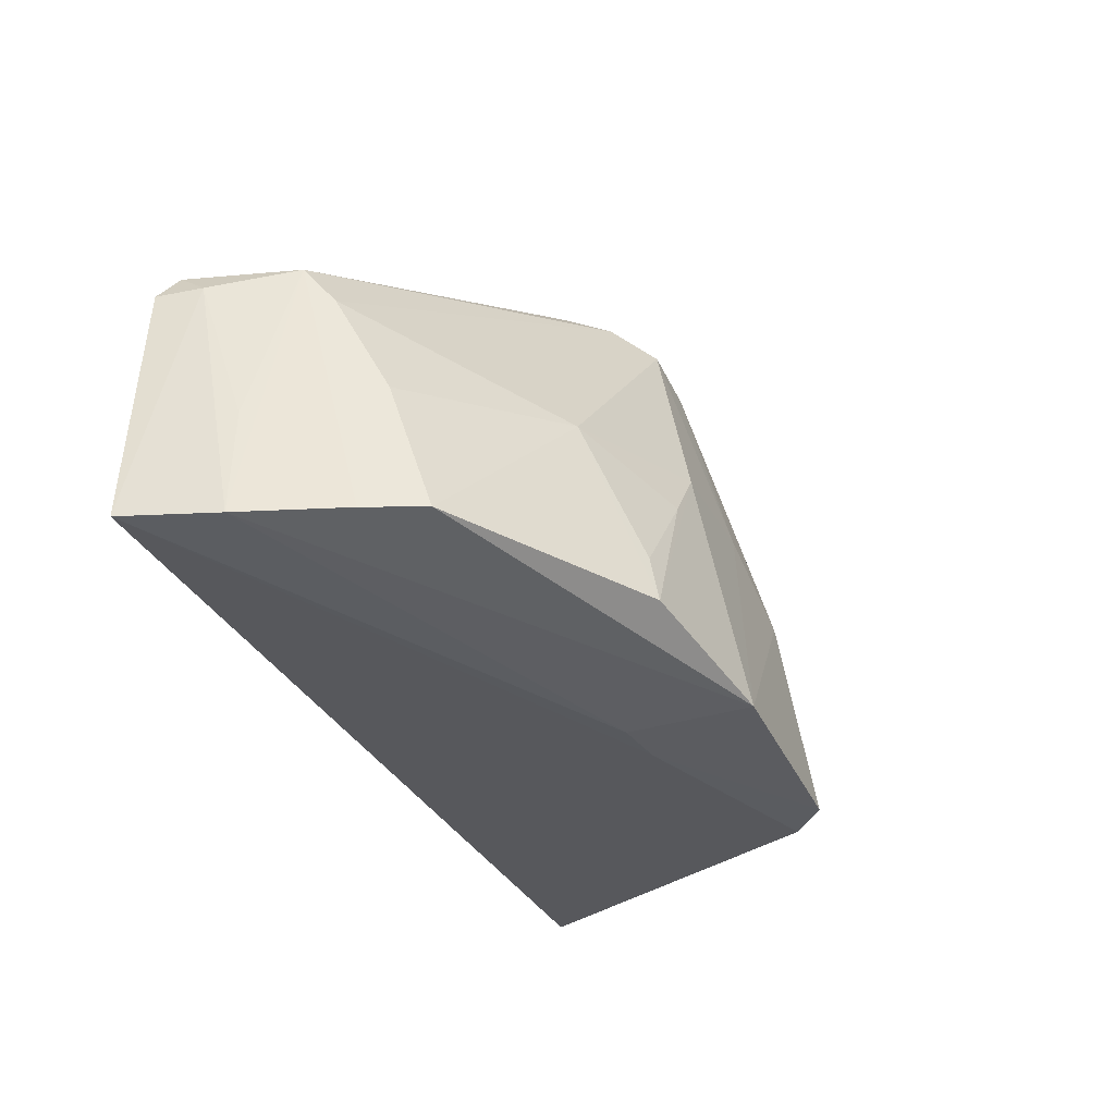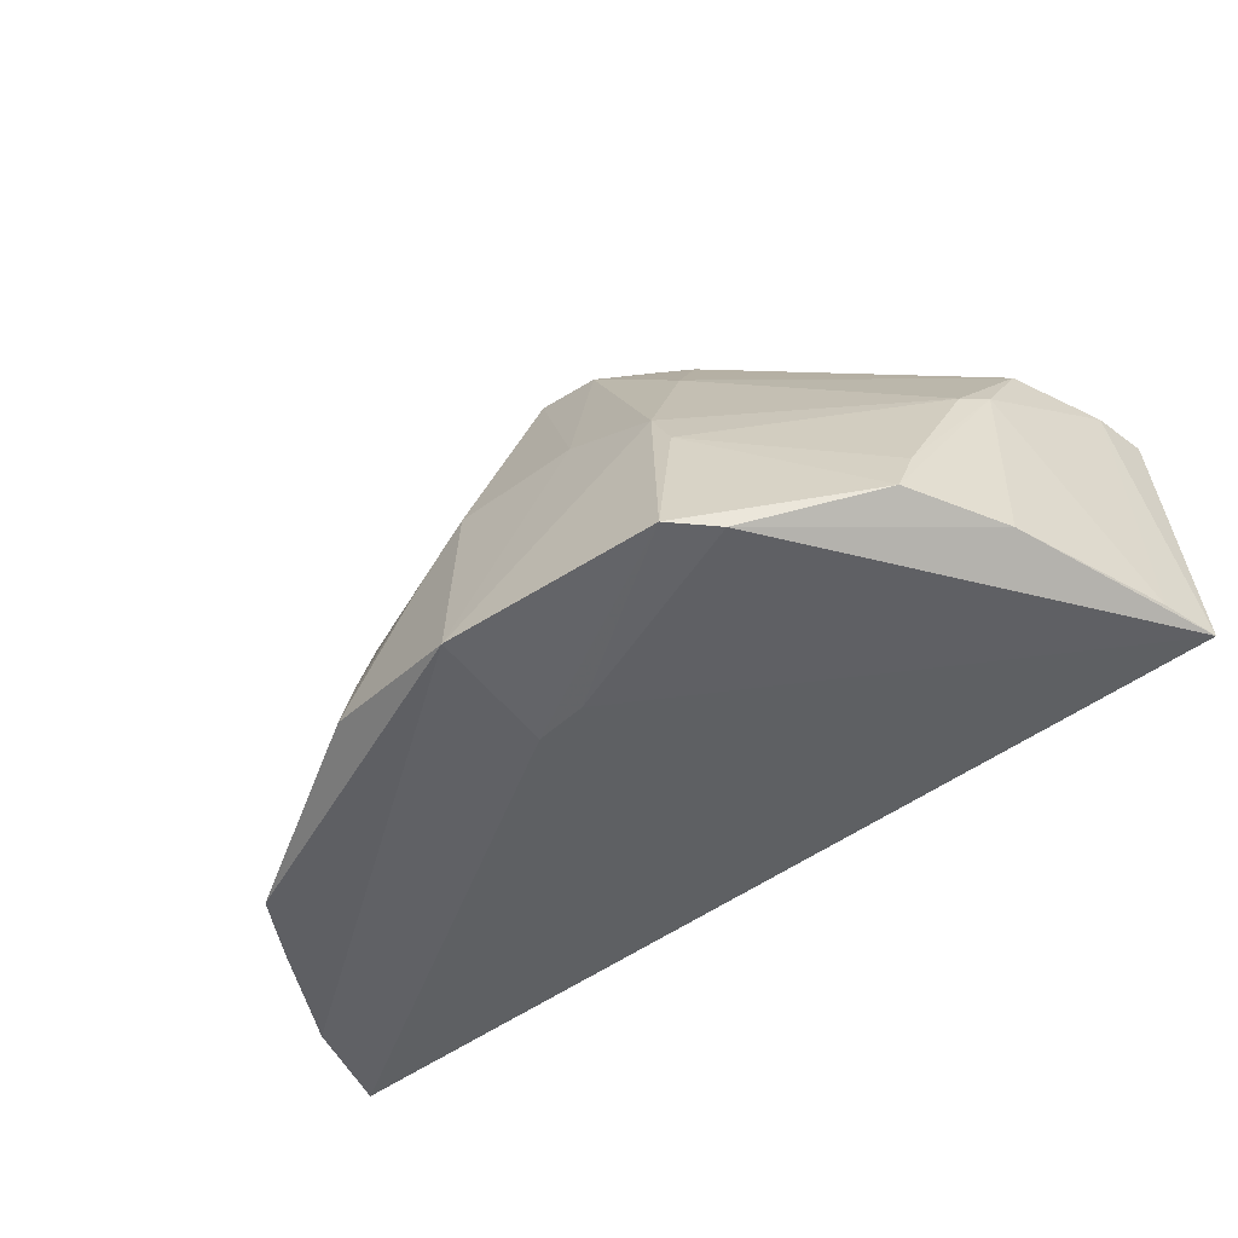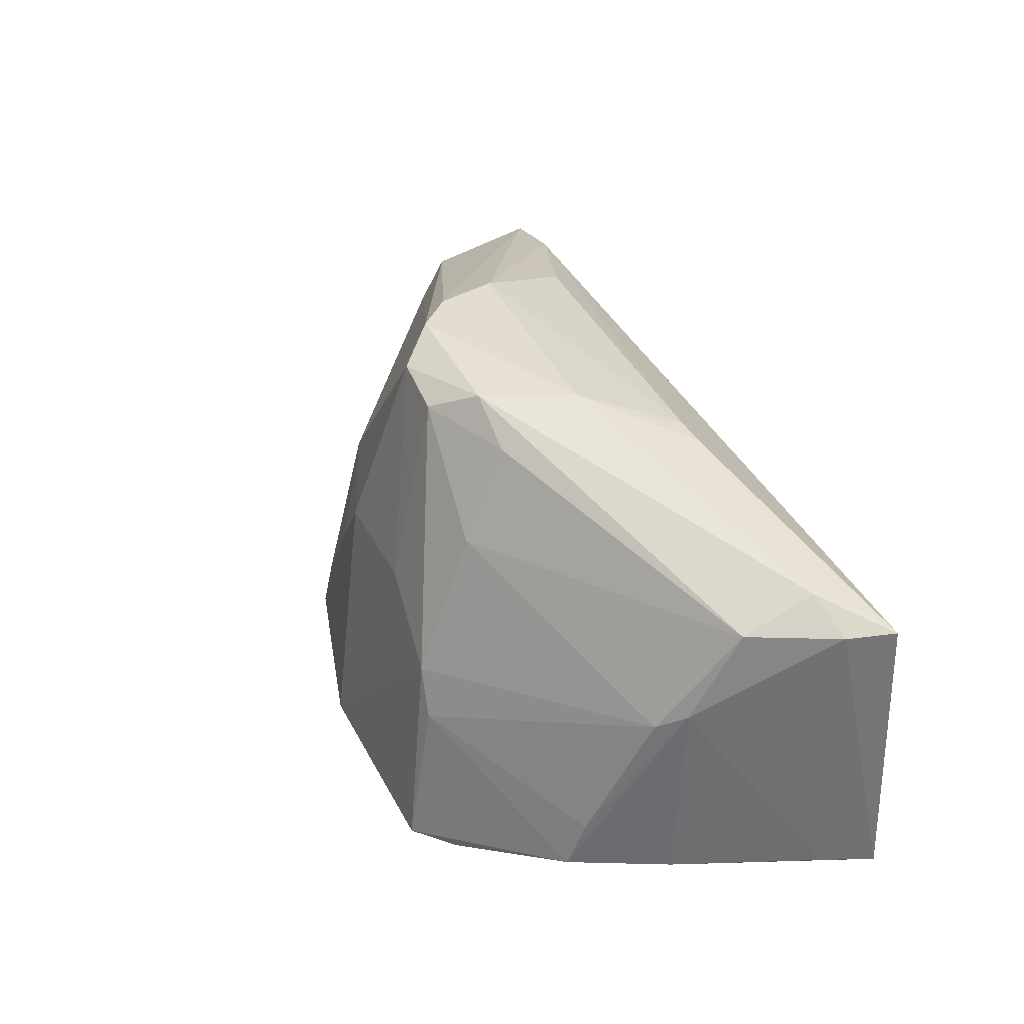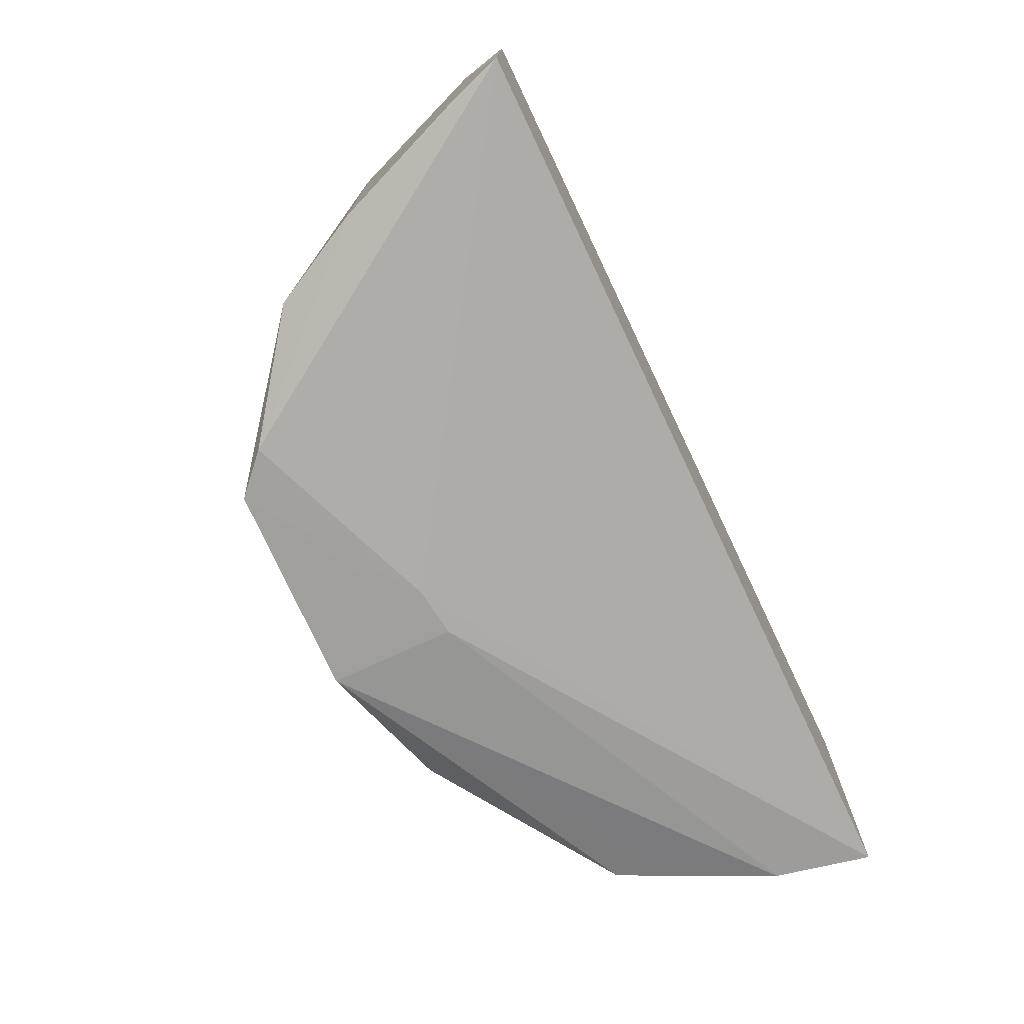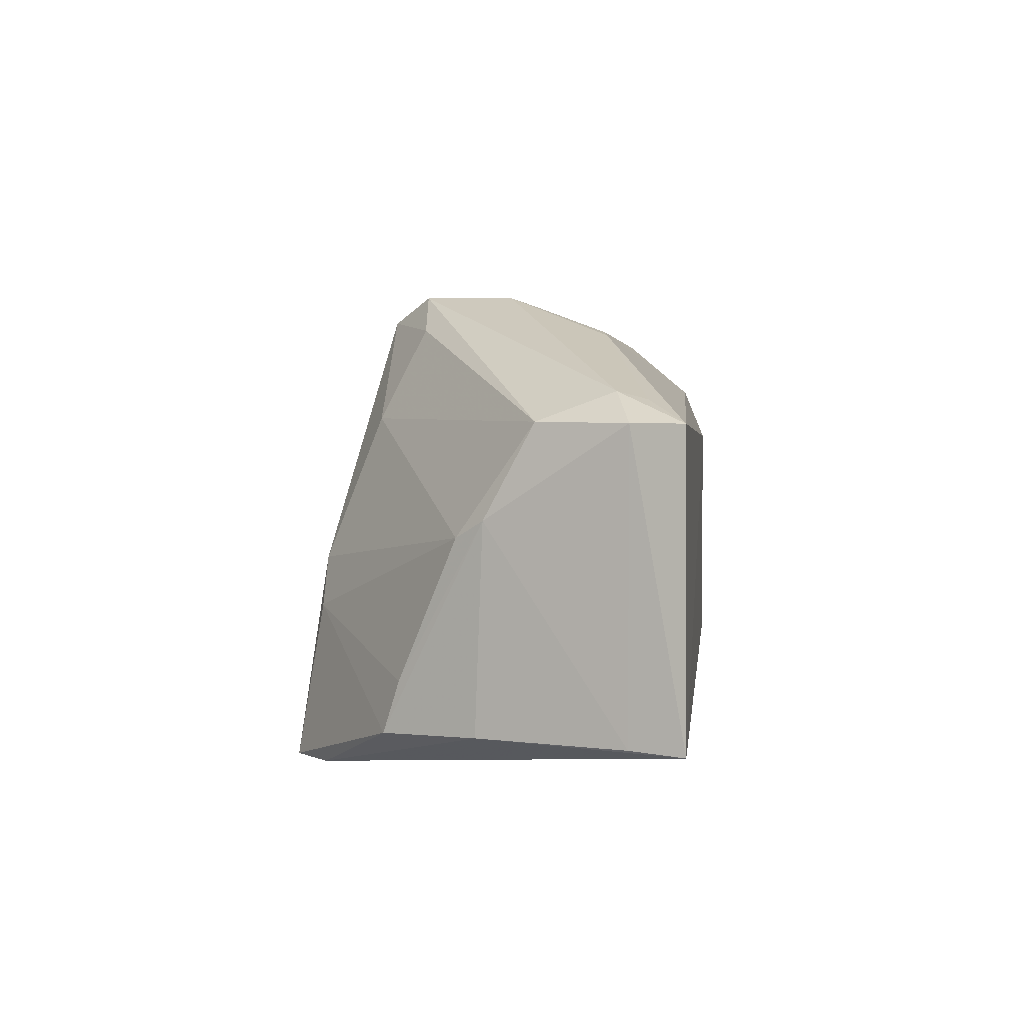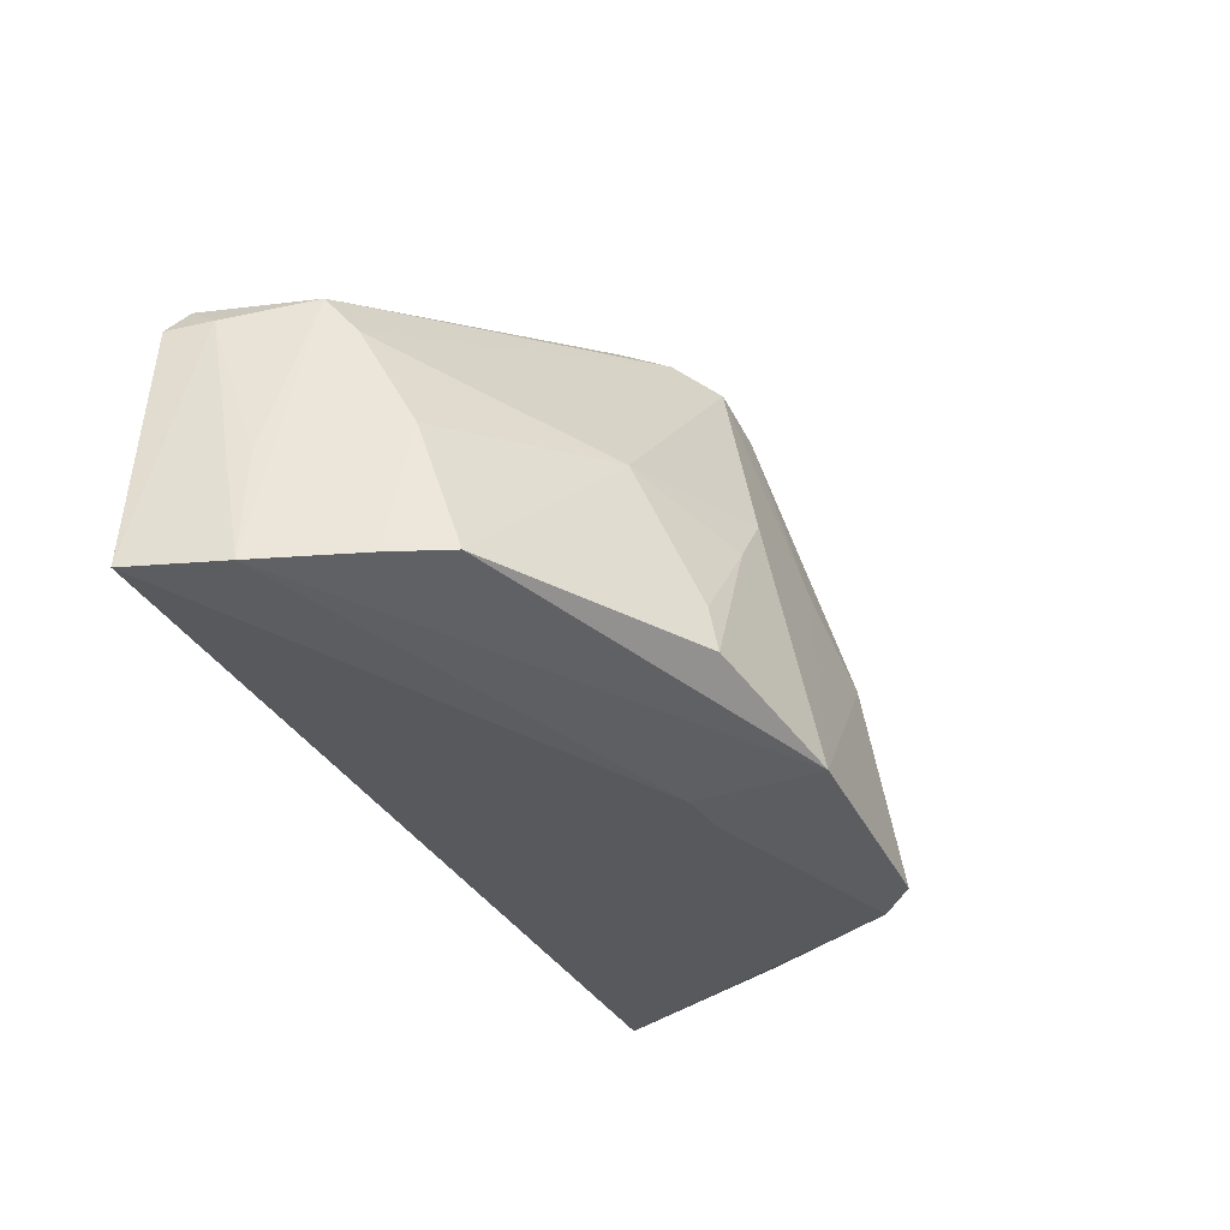
<metadata>
{"format":"obj","ext":"obj","renderer":"f3d","projection":"perspective","resolution":1024,"background":"white","views":[{"elev":-33.4,"azim":-65.5,"up":"+Z"},{"elev":-52.7,"azim":38.0,"up":"+Z"},{"elev":36.4,"azim":67.3,"up":"+Z"},{"elev":-72.5,"azim":115.7,"up":"+Z"},{"elev":3.6,"azim":96.7,"up":"+Z"},{"elev":-34.7,"azim":-63.7,"up":"+Z"}]}
</metadata>
<code>
v 0.02286 0.03115 0.163
v 0.0493 0.04694 0.1527
v -0.02338 0.04566 0.1526
v -0.02667 0.04667 0.1288
v 0.02798 0.01347 0.1241
v -0.02497 0.04671 0.1501
v -0.001934 0.04019 0.1592
v 0.04508 0.03557 0.1528
v 0.05041 0.04713 0.1286
v 0.01171 0.02026 0.162
v -0.01545 0.04503 0.1548
v -0.0185 0.02565 0.1287
v 0.02589 0.0395 0.1599
v 0.04496 0.04169 0.1551
v 0.0143 0.02275 0.1245
v 0.04039 0.0231 0.1282
v 0.04452 0.03154 0.1453
v 0.005108 0.02616 0.1635
v 0.02003 0.02353 0.1632
v 0.002997 0.0314 0.163
v -0.02452 0.03861 0.1282
v -0.02133 0.03599 0.1518
v -0.001811 0.01544 0.1279
v 0.02834 0.03978 0.1596
v 0.04834 0.04281 0.1527
v 0.03115 0.01647 0.1241
v 0.0444 0.03091 0.1286
v 0.02587 0.01568 0.1408
v 0.008469 0.02325 0.1637
v -0.02409 0.04299 0.1503
v 0.01032 0.01275 0.1246
v 0.01018 0.02325 0.1247
v -0.0208 0.0303 0.1285
v -0.004594 0.02071 0.1436
v 0.04551 0.04405 0.1544
v 0.04896 0.04284 0.1288
v 0.02762 0.01558 0.1368
v 0.02522 0.02025 0.1527
v -0.02379 0.03882 0.1374
v 0.007807 0.01614 0.145
v -0.01925 0.02913 0.1398
v -0.02046 0.03348 0.1485
v 0.04314 0.02928 0.1438
v 0.02413 0.02395 0.1602
v 0.01694 0.0202 0.1611
v 0.01797 0.01629 0.1453
v -0.001613 0.01625 0.132
v 0.04095 0.02444 0.1324
v 0.004302 0.01608 0.1401
f 9 6 2
f 9 4 6
f 11 6 3
f 11 2 6
f 13 11 7
f 13 2 11
f 15 4 9
f 19 14 1
f 19 8 14
f 20 11 3
f 20 7 11
f 20 3 18
f 20 18 1
f 20 13 7
f 20 1 13
f 22 18 3
f 24 13 1
f 24 2 13
f 25 14 8
f 25 2 14
f 25 8 17
f 25 9 2
f 26 15 9
f 26 5 15
f 26 16 5
f 27 17 16
f 27 26 9
f 27 16 26
f 29 10 19
f 29 18 22
f 29 19 1
f 29 1 18
f 30 6 4
f 30 4 21
f 30 22 3
f 30 3 6
f 31 23 12
f 31 5 28
f 32 21 4
f 32 4 15
f 32 31 21
f 32 15 5
f 32 5 31
f 33 22 21
f 33 31 12
f 33 21 31
f 34 12 23
f 34 10 29
f 35 14 2
f 35 2 24
f 35 24 1
f 35 1 14
f 36 25 17
f 36 9 25
f 36 27 9
f 36 17 27
f 37 28 5
f 37 5 16
f 39 30 21
f 39 21 22
f 39 22 30
f 40 23 31
f 40 10 34
f 41 33 12
f 41 22 33
f 41 12 34
f 42 34 29
f 42 29 22
f 42 41 34
f 42 22 41
f 43 28 37
f 43 38 28
f 43 17 8
f 43 8 38
f 44 38 8
f 44 8 19
f 45 19 10
f 45 28 38
f 45 44 19
f 45 38 44
f 46 40 31
f 46 31 28
f 46 10 40
f 46 45 10
f 46 28 45
f 47 34 23
f 48 43 37
f 48 37 16
f 48 16 17
f 48 17 43
f 49 40 34
f 49 34 47
f 49 47 23
f 49 23 40

</code>
